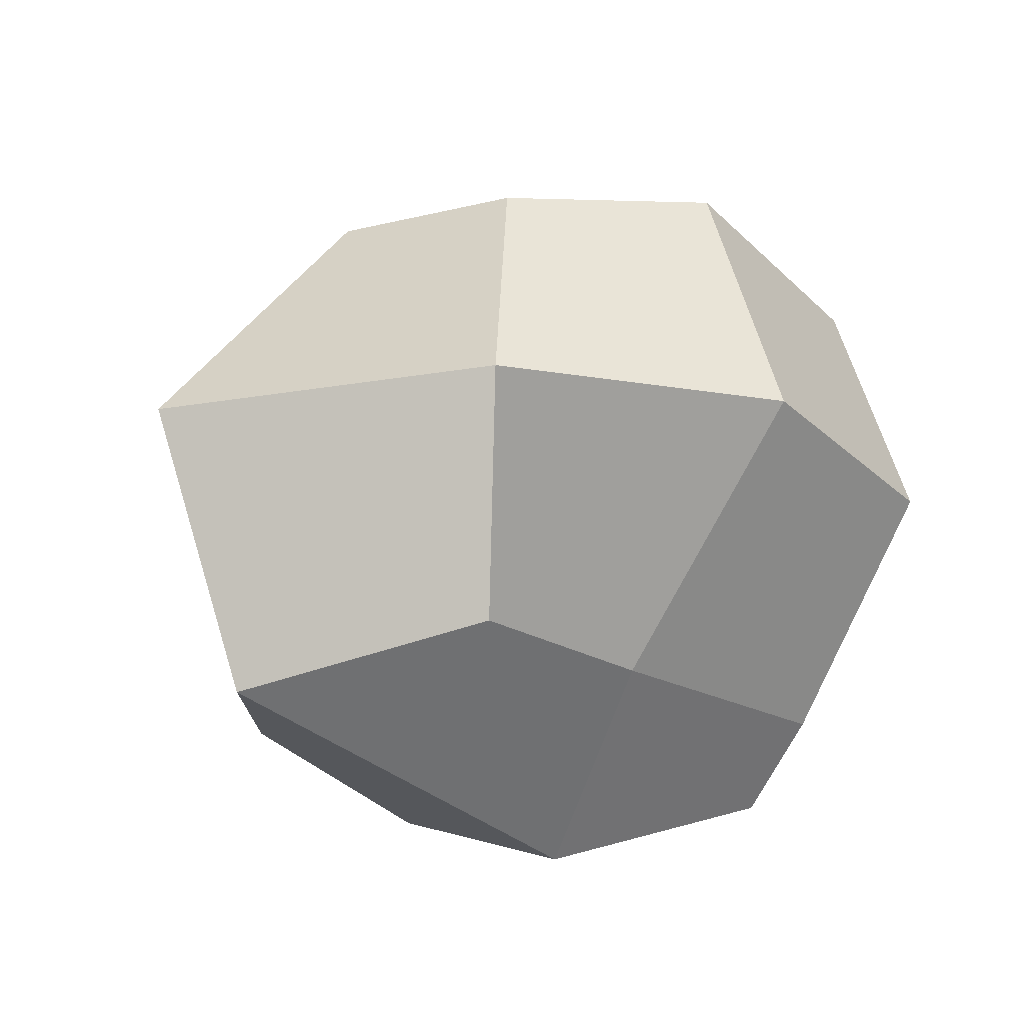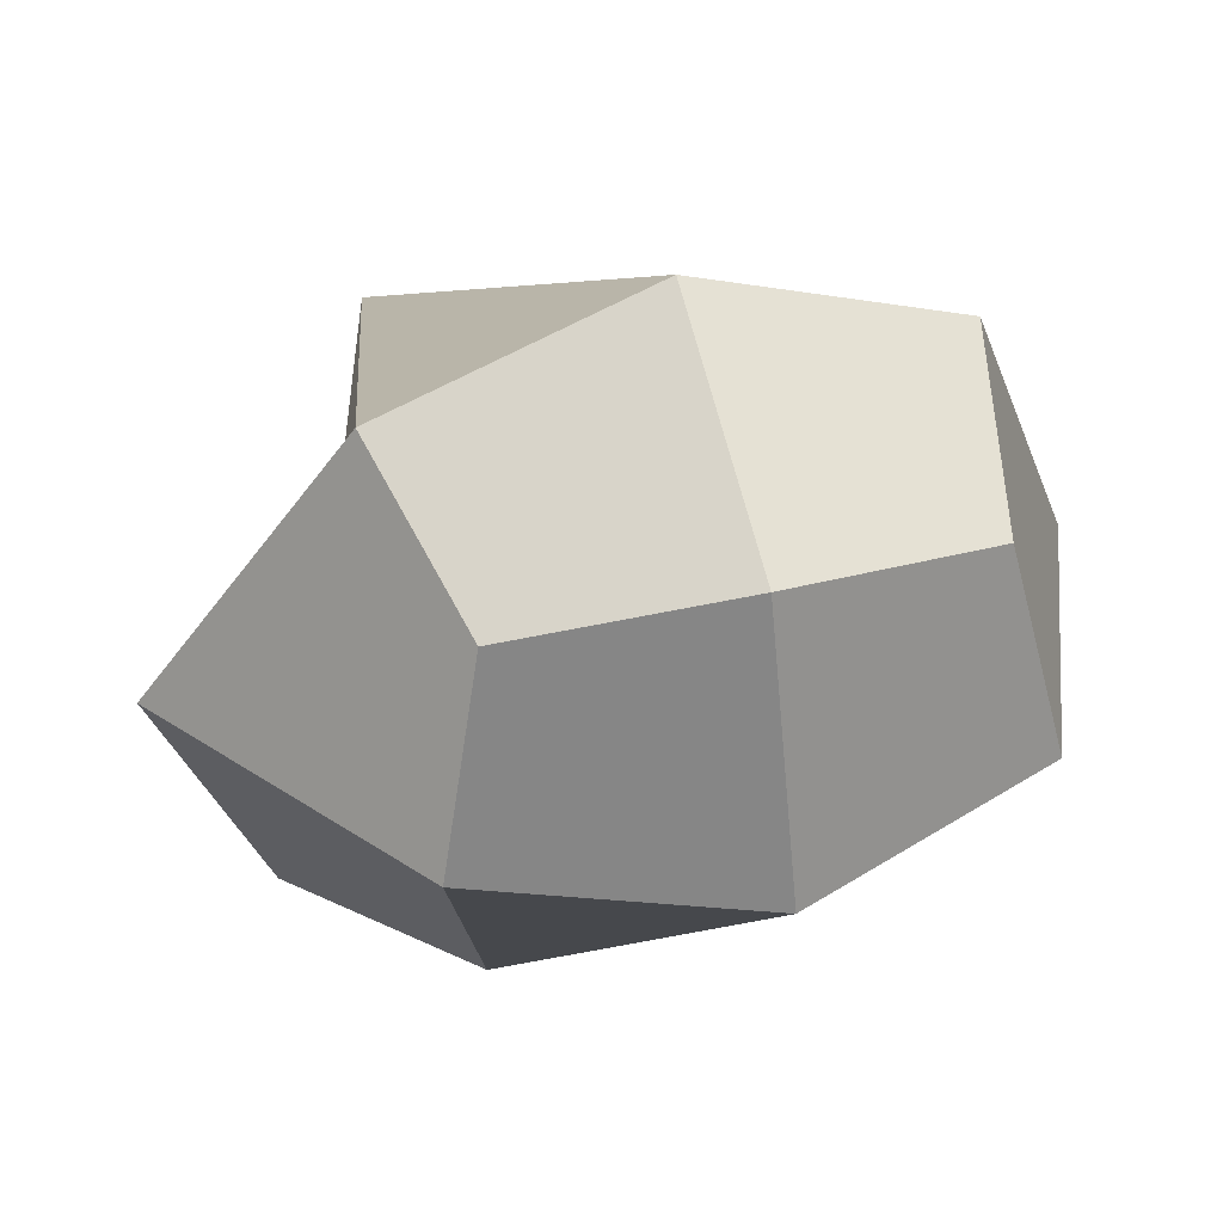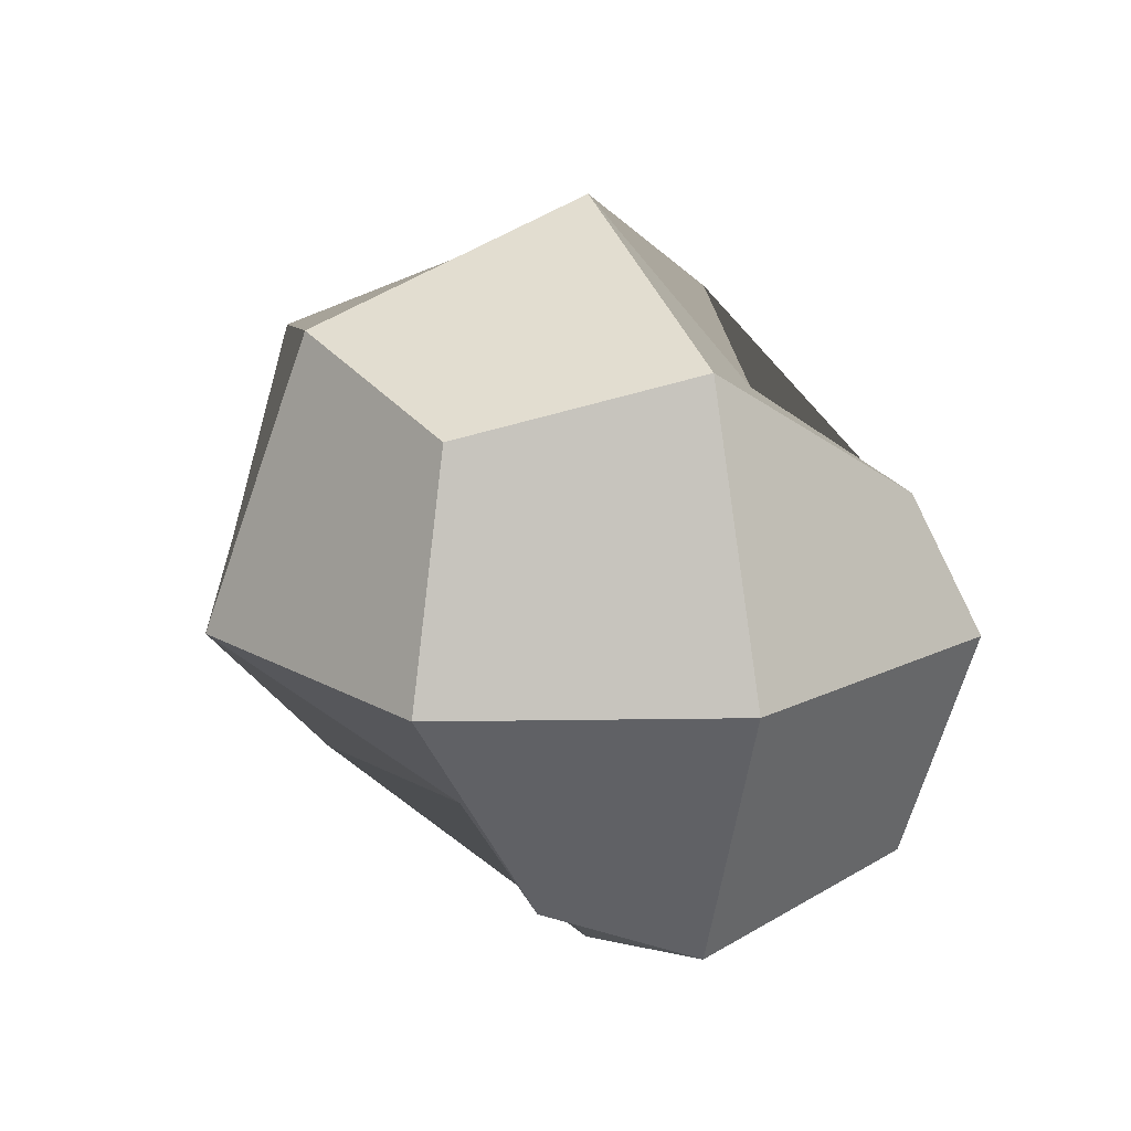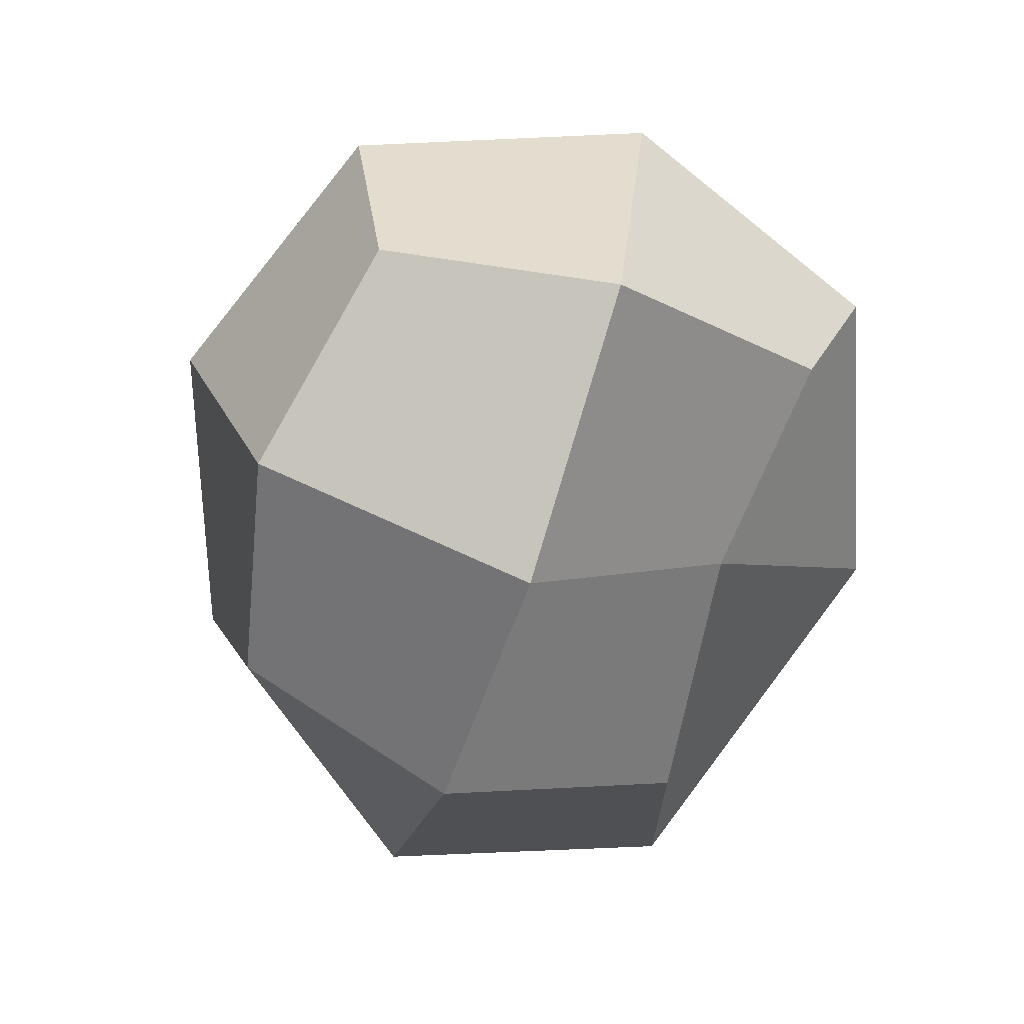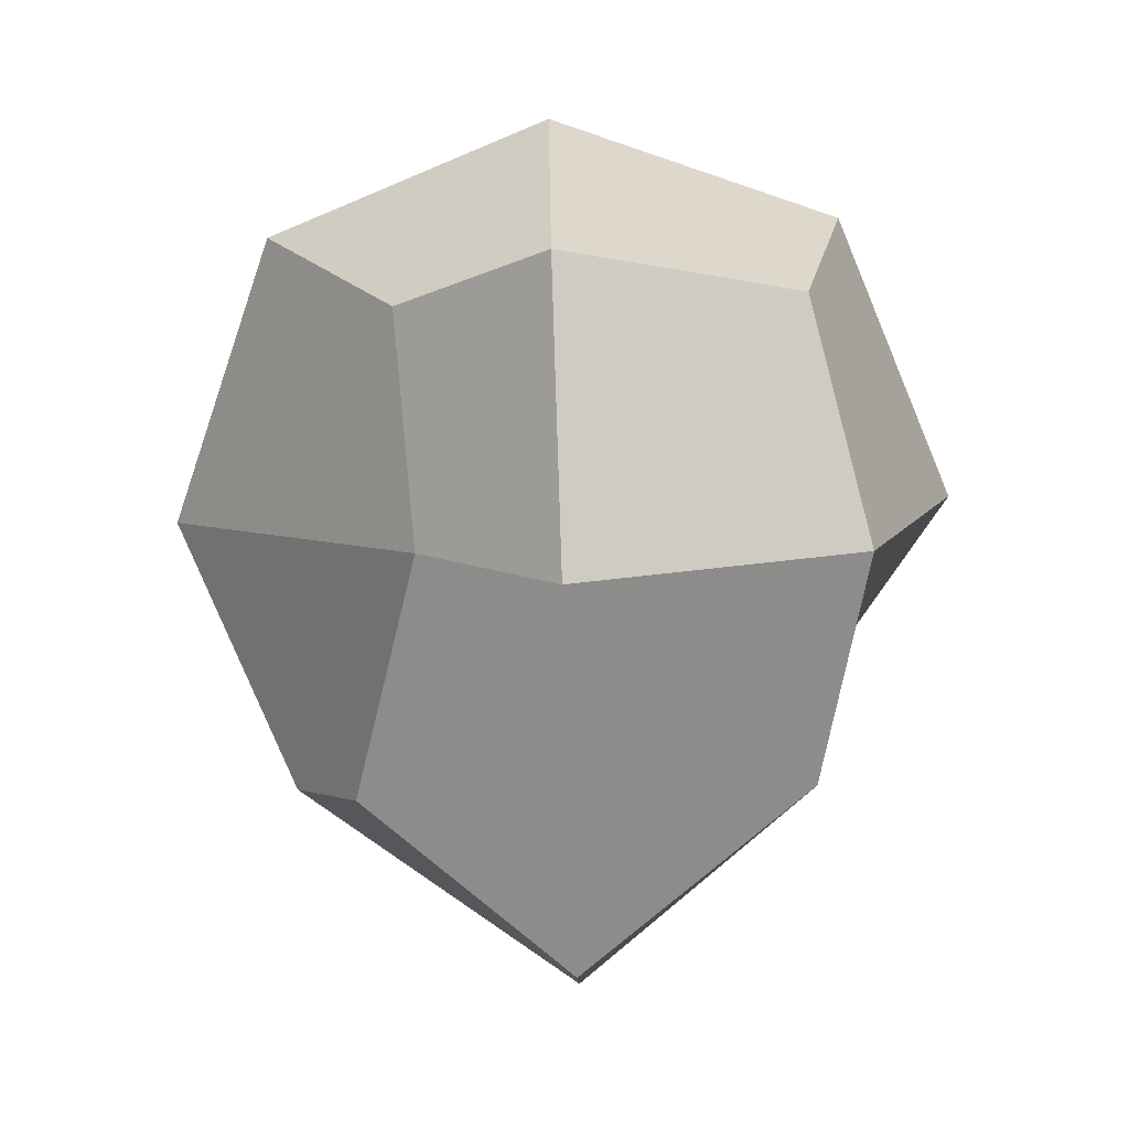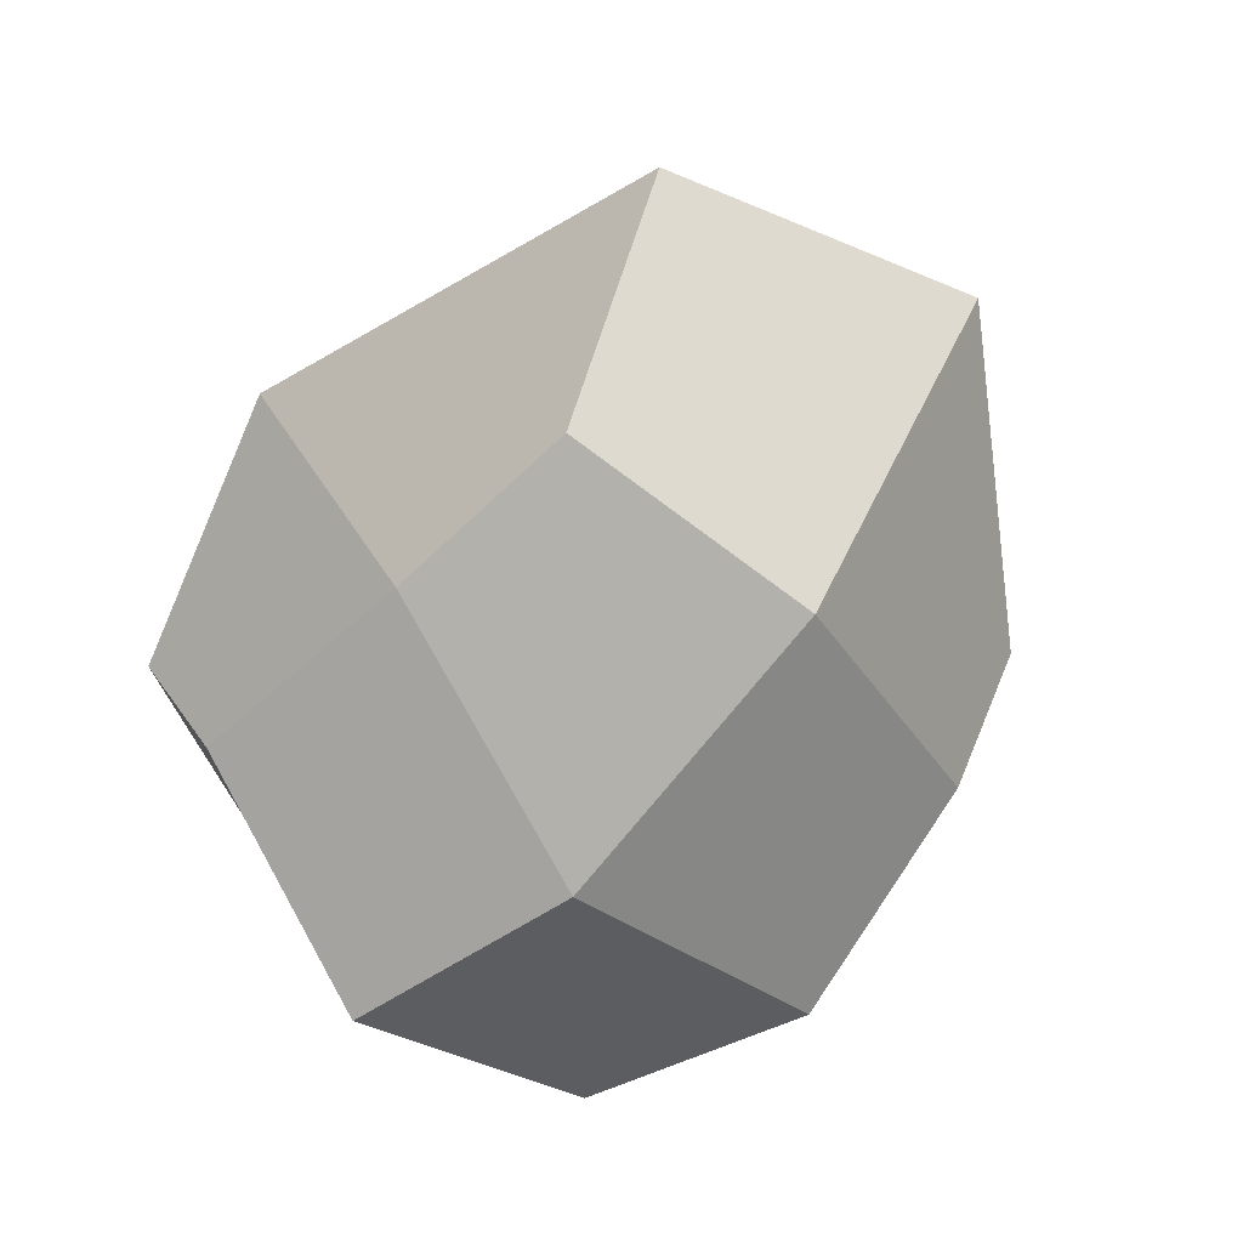
<metadata>
{"format":"obj","ext":"obj","renderer":"f3d","projection":"perspective","resolution":1024,"background":"white","views":[{"elev":-23.5,"azim":-36.1,"up":"+Z"},{"elev":45.3,"azim":-15.2,"up":"+Z"},{"elev":18.7,"azim":67.7,"up":"+Z"},{"elev":-72.1,"azim":71.9,"up":"+Y"},{"elev":-79.2,"azim":92.0,"up":"+Z"},{"elev":-61.1,"azim":-134.0,"up":"+Y"}]}
</metadata>
<code>
o 8_Cube.012
v 1.178 1.178 -1.178
v 1.178 -0.7435 -1.178
v 1.171 1.178 0.6682
v 1.178 -1.178 1.178
v -1.178 1.178 -1.178
v -1.178 -1.028 -1.178
v -1.178 1.178 1.178
v -1.178 -1.178 1.178
v -1.436 -1.436 5e-06
v 0 -0.6975 -1.096
v 1.436 0 -1.436
v -1.436 -0 1.436
v 1.436 0 1.436
v -2.01 -0 -1.436
v -0 0.8925 0.9264
v 1.436 1.436 5e-06
v -0 -1.436 1.436
v -1.436 0.9267 5e-06
v -0 1.436 -1.436
v 1.436 -1.436 5e-06
v -0 1.977 5e-06
v 0 0 1.977
v -2.552 0 5e-06
v -0 -1.977 5e-06
v 1.977 -0 5e-06
v 0 0 -1.977
f 1 19 21 16
f 19 5 18 21
f 21 18 7 15
f 16 21 15 3
f 4 13 22 17
f 13 3 15 22
f 22 15 7 12
f 17 22 12 8
f 8 12 23 9
f 12 7 18 23
f 23 18 5 14
f 9 23 14 6
f 6 10 24 9
f 10 2 20 24
f 24 20 4 17
f 9 24 17 8
f 2 11 25 20
f 11 1 16 25
f 25 16 3 13
f 20 25 13 4
f 6 14 26 10
f 14 5 19 26
f 26 19 1 11
f 10 26 11 2

</code>
